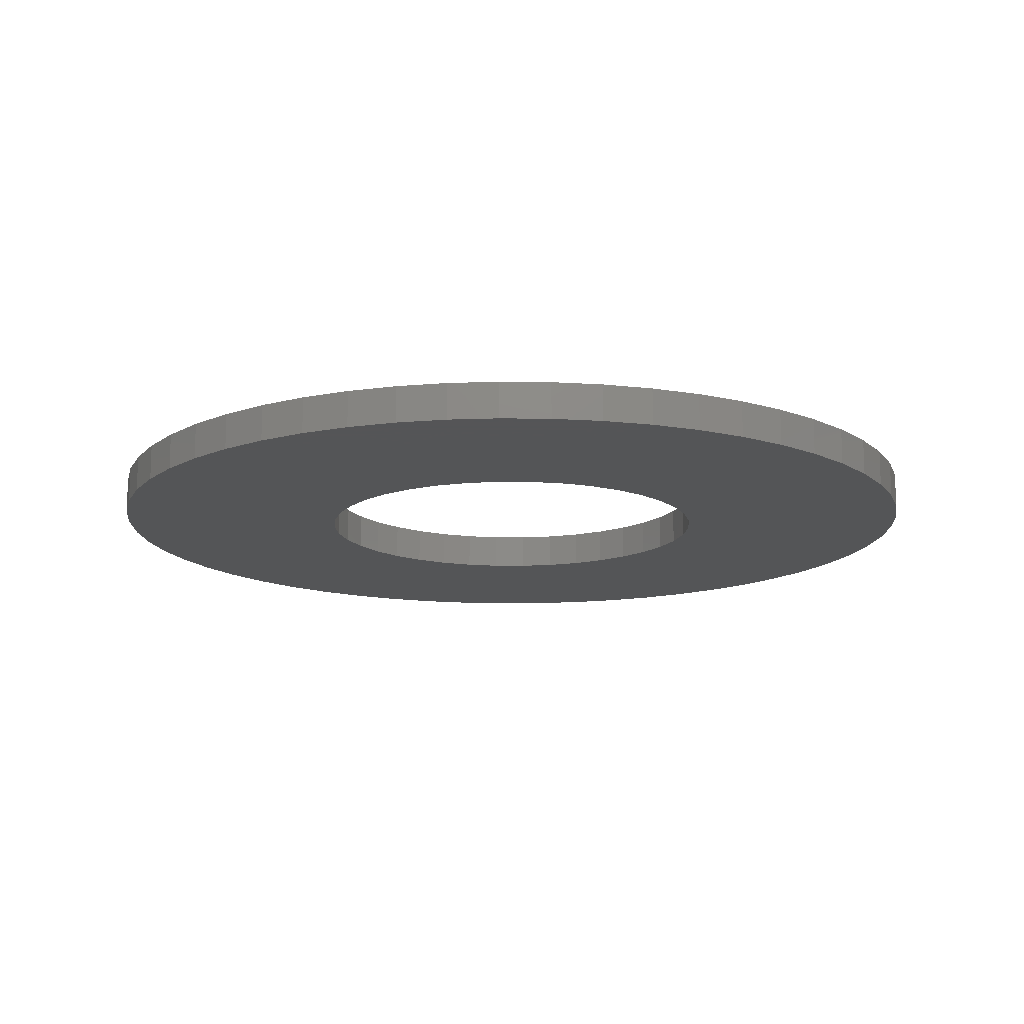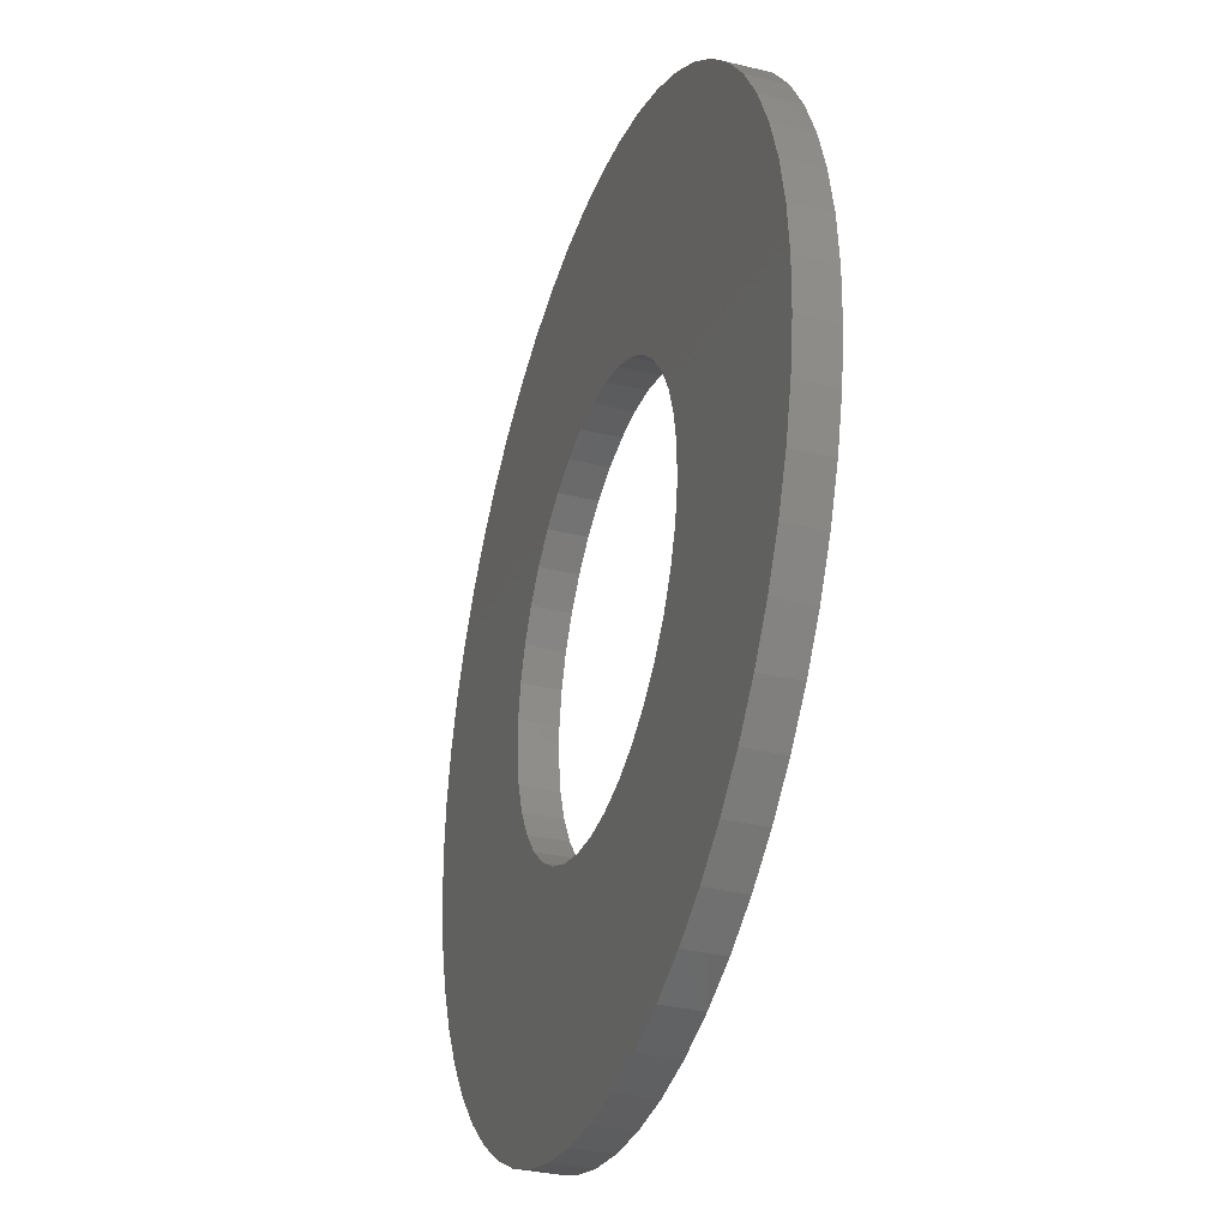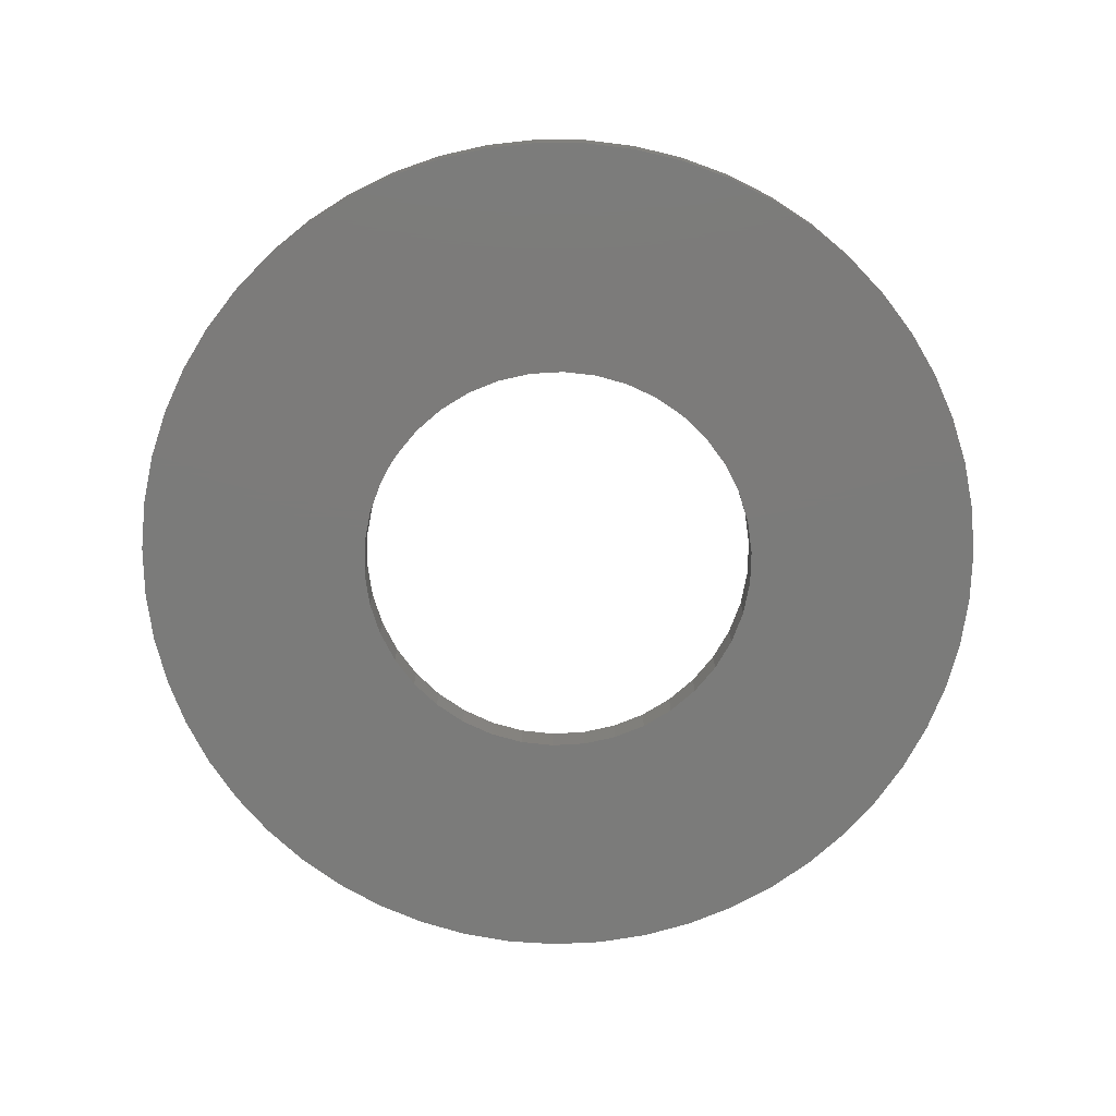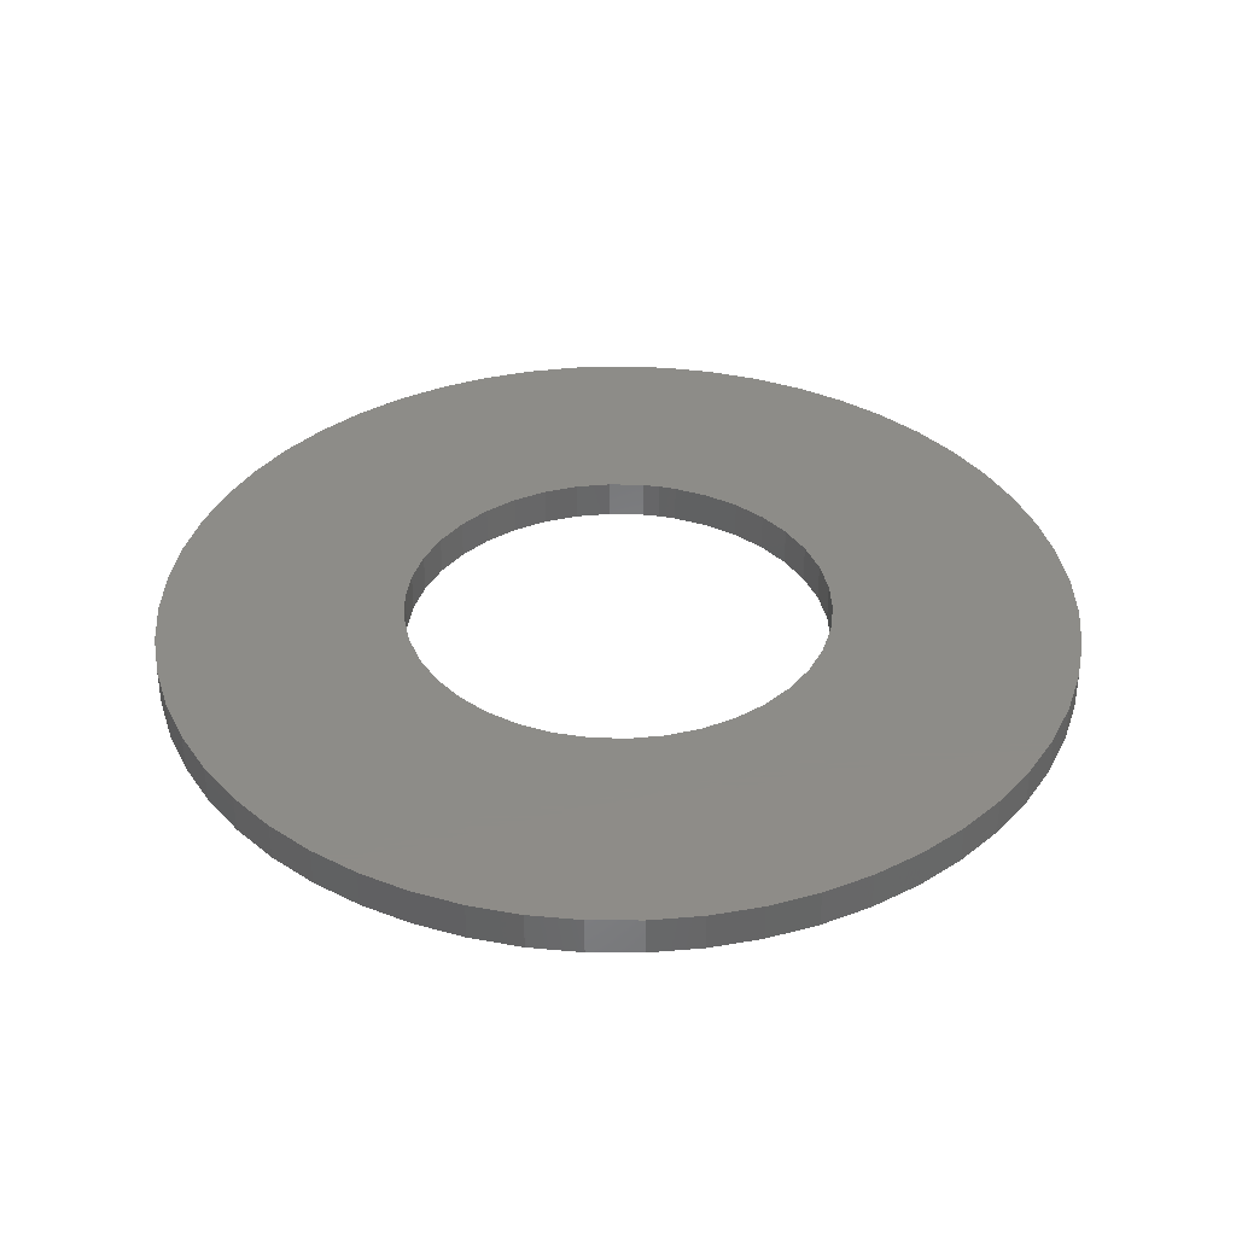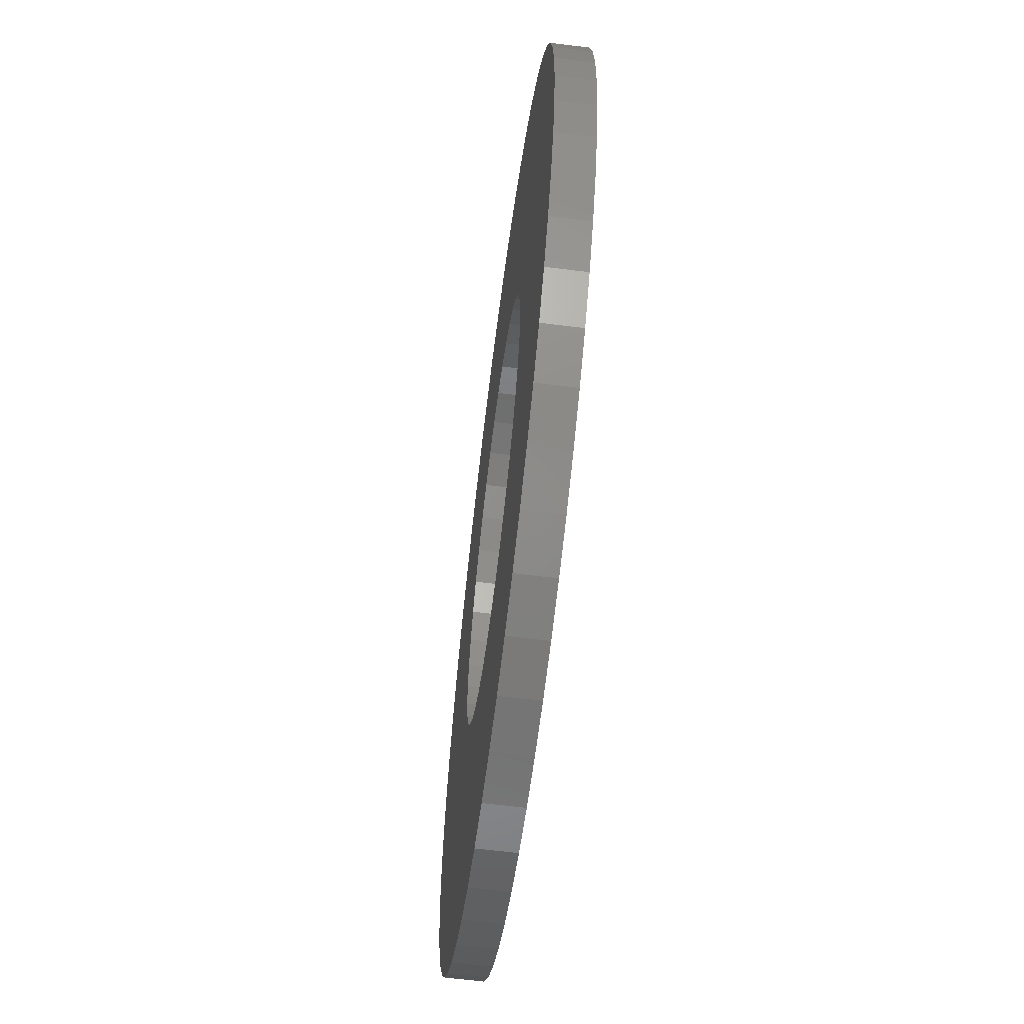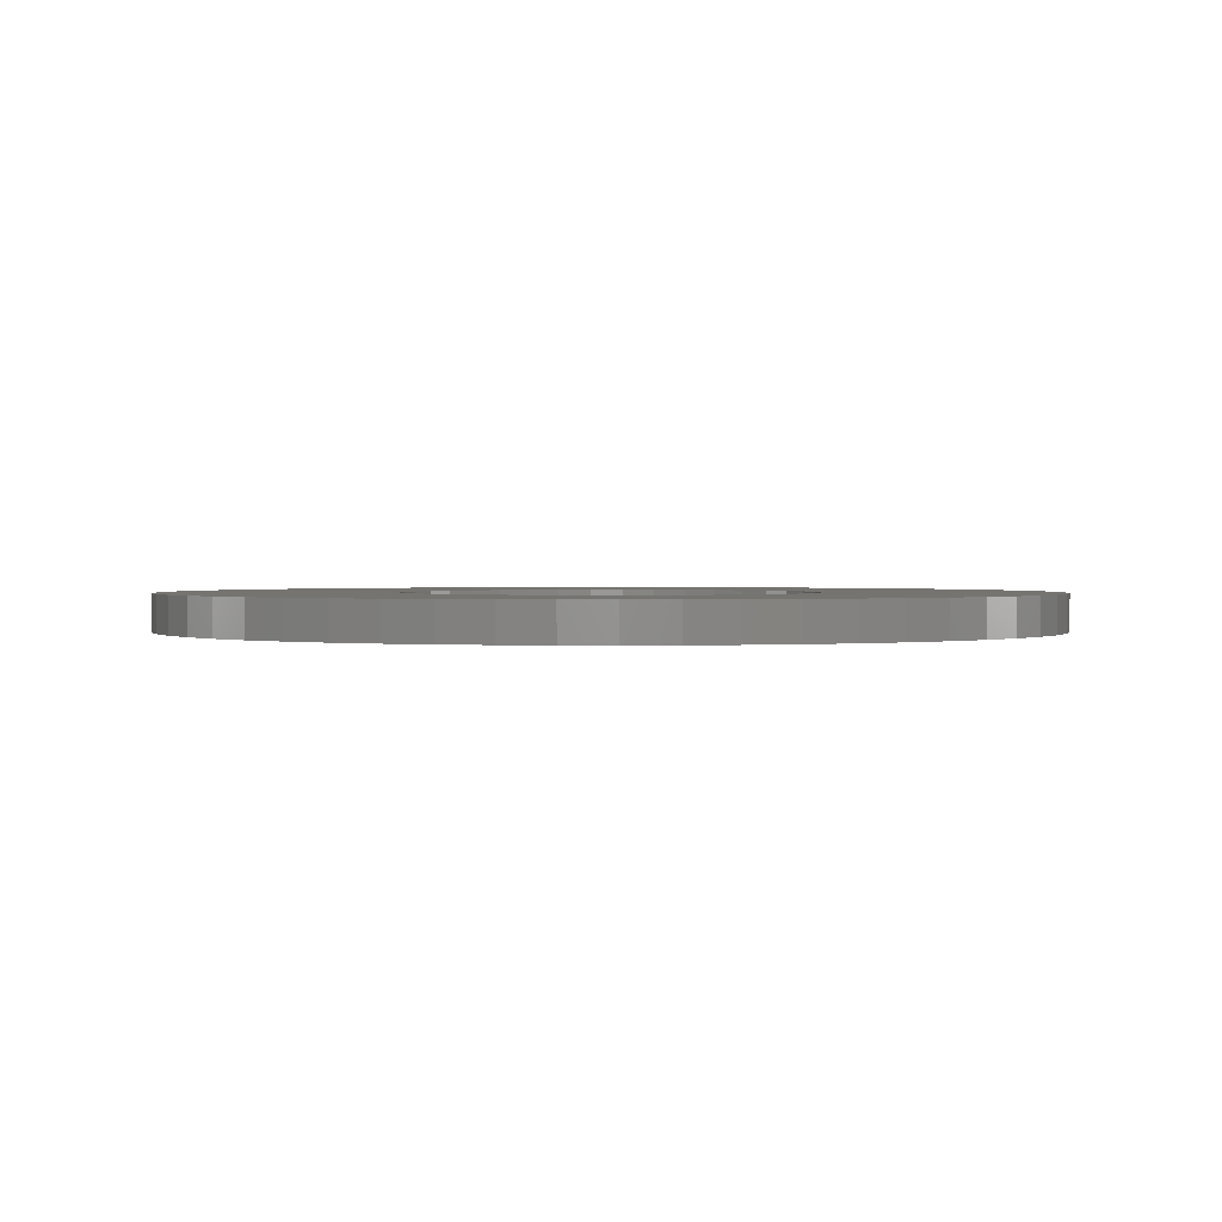
<metadata>
{"format":"stl","ext":"stl","renderer":"f3d","projection":"perspective","resolution":1024,"background":"white","views":[{"elev":-14.1,"azim":70.3,"up":"+Y"},{"elev":-33.5,"azim":-108.2,"up":"+Z"},{"elev":-74.5,"azim":150.1,"up":"+Y"},{"elev":36.6,"azim":-78.2,"up":"+Y"},{"elev":-64.0,"azim":-97.2,"up":"+Z"},{"elev":1.2,"azim":126.7,"up":"+Y"}]}
</metadata>
<code>
# stl→obj: 188 verts, 376 faces
v -46.09 -25 -276.2
v -6.858e-14 -25 -280
v -6.858e-14 25 -280
v -90.92 -25 -264.8
v -46.09 25 -276.2
v -133.3 -25 -246.3
v -90.92 25 -264.8
v -172 -25 -221
v -133.3 25 -246.3
v -206 -25 -189.6
v -172 25 -221
v -234.4 -25 -153.1
v -206 25 -189.6
v -256.4 -25 -112.5
v -234.4 25 -153.1
v -271.4 -25 -68.74
v -256.4 25 -112.5
v -279 -25 -23.12
v -271.4 25 -68.74
v -279 -25 23.12
v -279 25 -23.12
v -271.4 -25 68.74
v -279 25 23.12
v -256.4 -25 112.5
v -271.4 25 68.74
v -234.4 -25 153.1
v -256.4 25 112.5
v -206 -25 189.6
v -234.4 25 153.1
v -172 -25 221
v -206 25 189.6
v -133.3 -25 246.3
v -172 25 221
v -90.92 -25 264.8
v -133.3 25 246.3
v -46.09 -25 276.2
v -90.92 25 264.8
v 3.429e-14 -25 280
v -46.09 25 276.2
v 46.09 -25 276.2
v 3.429e-14 25 280
v 90.92 -25 264.8
v 46.09 25 276.2
v 133.3 -25 246.3
v 90.92 25 264.8
v 172 -25 221
v 133.3 25 246.3
v 206 -25 189.6
v 172 25 221
v 234.4 -25 153.1
v 206 25 189.6
v 256.4 -25 112.5
v 234.4 25 153.1
v 271.4 -25 68.74
v 256.4 25 112.5
v 279 -25 23.12
v 271.4 25 68.74
v 279 25 -23.12
v 279 -25 -23.12
v 280 -25 -8.573e-14
v 279 25 23.12
v 280 25 -1.715e-14
v 271.4 -25 -68.74
v 256.4 -25 -112.5
v 271.4 25 -68.74
v 234.4 -25 -153.1
v 256.4 25 -112.5
v 206 -25 -189.6
v 234.4 25 -153.1
v 172 -25 -221
v 206 25 -189.6
v 133.3 -25 -246.3
v 172 25 -221
v 90.92 -25 -264.8
v 133.3 25 -246.3
v 46.09 -25 -276.2
v 90.92 25 -264.8
v 46.09 25 -276.2
v 599.8 25 17.13
v 597.8 25 -51.35
v 475.1 25 -366.4
v 430.3 25 -418.2
v 135.9 25 -584.4
v -135.9 25 -584.4
v -201.6 25 -565.1
v -530.7 25 280
v -495.3 25 338.7
v 530.7 25 280
v 588 25 -119.2
v 513.8 25 -309.8
v 324.4 25 -504.8
v 264.7 25 -538.4
v 201.6 25 -565.1
v -68.39 25 -596.1
v -264.7 25 -538.4
v -593.9 25 85.39
v -580.3 25 152.5
v -559.1 25 217.7
v 233.6 25 552.7
v 295 25 522.4
v 453.4 25 392.9
v 495.3 25 338.7
v 593.9 25 85.39
v 570.6 25 -185.4
v 545.8 25 -249.2
v 379.8 25 -464.5
v 68.39 25 -596.1
v -475.1 25 -366.4
v -570.6 25 -185.4
v -599.8 25 17.13
v -453.4 25 392.9
v 169 25 575.7
v 352.7 25 485.4
v 559.1 25 217.7
v 580.3 25 152.5
v -1.47e-13 25 -600
v -324.4 25 -504.8
v -379.8 25 -464.5
v -430.3 25 -418.2
v -513.8 25 -309.8
v -545.8 25 -249.2
v -588 25 -119.2
v -597.8 25 -51.35
v -405.7 25 442
v 34.25 25 599
v 102.3 25 591.2
v 405.7 25 442
v -34.25 25 599
v -352.7 25 485.4
v -233.6 25 552.7
v -295 25 522.4
v -169 25 575.7
v -102.3 25 591.2
v 0 -25 -600
v 68.39 -25 -596.1
v 135.9 -25 -584.4
v 201.6 -25 -565.1
v 264.7 -25 -538.4
v 324.4 -25 -504.8
v 379.8 -25 -464.5
v 430.3 -25 -418.2
v 475.1 -25 -366.4
v 513.8 -25 -309.8
v 545.8 -25 -249.2
v 570.6 -25 -185.4
v 588 -25 -119.2
v 597.8 -25 -51.35
v 599.8 -25 17.13
v 593.9 -25 85.39
v 580.3 -25 152.5
v 559.1 -25 217.7
v 530.7 -25 280
v 495.3 -25 338.7
v 453.4 -25 392.9
v 405.7 -25 442
v 352.7 -25 485.4
v 295 -25 522.4
v 233.6 -25 552.7
v 169 -25 575.7
v 102.3 -25 591.2
v 34.25 -25 599
v -34.25 -25 599
v -102.3 -25 591.2
v -169 -25 575.7
v -233.6 -25 552.7
v -295 -25 522.4
v -352.7 -25 485.4
v -405.7 -25 442
v -453.4 -25 392.9
v -495.3 -25 338.7
v -530.7 -25 280
v -559.1 -25 217.7
v -580.3 -25 152.5
v -593.9 -25 85.39
v -599.8 -25 17.13
v -597.8 -25 -51.35
v -588 -25 -119.2
v -570.6 -25 -185.4
v -545.8 -25 -249.2
v -513.8 -25 -309.8
v -475.1 -25 -366.4
v -430.3 -25 -418.2
v -379.8 -25 -464.5
v -324.4 -25 -504.8
v -264.7 -25 -538.4
v -201.6 -25 -565.1
v -135.9 -25 -584.4
v -68.39 -25 -596.1
f 1 2 3
f 4 1 5
f 6 4 7
f 8 6 9
f 10 8 11
f 12 10 13
f 14 12 15
f 16 14 17
f 18 16 19
f 20 18 21
f 22 20 23
f 24 22 25
f 26 24 27
f 28 26 29
f 30 28 31
f 32 30 33
f 34 32 35
f 36 34 37
f 38 36 39
f 40 38 41
f 42 40 43
f 44 42 45
f 46 44 47
f 48 46 49
f 50 48 51
f 52 50 53
f 54 52 55
f 56 54 57
f 58 59 60
f 56 61 62
f 62 60 56
f 63 59 58
f 64 63 65
f 66 64 67
f 68 66 69
f 70 68 71
f 72 70 73
f 74 72 75
f 76 74 77
f 2 76 78
f 78 3 2
f 77 78 76
f 75 77 74
f 73 75 72
f 71 73 70
f 69 71 68
f 67 69 66
f 65 67 64
f 58 65 63
f 60 62 58
f 57 61 56
f 55 57 54
f 53 55 52
f 51 53 50
f 49 51 48
f 47 49 46
f 45 47 44
f 43 45 42
f 41 43 40
f 39 41 38
f 37 39 36
f 35 37 34
f 33 35 32
f 31 33 30
f 29 31 28
f 27 29 26
f 25 27 24
f 23 25 22
f 21 23 20
f 19 21 18
f 17 19 16
f 15 17 14
f 13 15 12
f 11 13 10
f 9 11 8
f 7 9 6
f 5 7 4
f 3 5 1
f 79 62 61
f 80 58 62
f 81 82 71
f 83 78 77
f 84 85 7
f 86 87 29
f 88 55 53
f 62 79 80
f 89 65 58
f 90 69 67
f 69 90 81
f 91 75 73
f 92 93 77
f 77 93 83
f 5 94 84
f 95 9 7
f 96 97 25
f 98 27 25
f 27 98 86
f 99 100 47
f 101 102 53
f 53 102 88
f 103 61 57
f 58 80 89
f 104 105 67
f 71 69 81
f 82 106 73
f 73 106 91
f 83 107 78
f 94 5 3
f 7 85 95
f 108 15 13
f 109 19 17
f 110 23 21
f 23 110 96
f 29 27 86
f 111 31 29
f 45 112 99
f 113 49 47
f 88 114 55
f 114 115 57
f 61 103 79
f 65 89 104
f 73 71 82
f 77 75 92
f 107 116 3
f 7 5 84
f 117 118 11
f 13 119 108
f 120 121 17
f 17 121 109
f 122 123 21
f 25 23 96
f 29 87 111
f 124 33 31
f 125 126 43
f 112 45 43
f 47 100 113
f 127 101 51
f 57 55 114
f 67 65 104
f 91 92 75
f 3 116 94
f 9 95 117
f 119 13 11
f 17 15 120
f 21 19 122
f 25 97 98
f 31 111 124
f 41 128 125
f 47 45 99
f 49 113 127
f 57 115 103
f 3 78 107
f 11 118 119
f 109 122 19
f 124 129 33
f 43 126 112
f 53 51 101
f 11 9 117
f 21 123 110
f 130 37 35
f 51 49 127
f 108 120 15
f 129 131 35
f 35 131 130
f 67 105 90
f 130 132 37
f 132 133 39
f 128 41 39
f 35 33 129
f 39 133 128
f 39 37 132
f 43 41 125
f 134 116 107
f 135 107 83
f 136 83 93
f 137 93 92
f 138 92 91
f 139 91 106
f 140 106 82
f 141 82 81
f 142 81 90
f 143 90 105
f 144 105 104
f 145 104 89
f 146 89 80
f 147 80 79
f 148 79 103
f 149 103 115
f 150 115 114
f 151 114 88
f 152 88 102
f 153 102 101
f 154 101 127
f 155 127 113
f 156 113 100
f 157 100 99
f 158 99 112
f 159 112 126
f 160 126 125
f 161 125 128
f 162 128 133
f 163 133 132
f 164 132 130
f 165 130 131
f 166 131 129
f 167 129 124
f 168 124 111
f 169 111 87
f 170 87 86
f 171 86 98
f 172 98 97
f 173 97 96
f 174 96 110
f 175 110 123
f 176 123 122
f 177 122 109
f 178 109 121
f 179 121 120
f 180 120 108
f 181 108 119
f 182 119 118
f 183 118 117
f 184 117 95
f 185 95 85
f 186 85 84
f 187 84 94
f 188 94 116
f 116 134 188
f 94 188 187
f 84 187 186
f 85 186 185
f 95 185 184
f 117 184 183
f 118 183 182
f 119 182 181
f 108 181 180
f 120 180 179
f 121 179 178
f 109 178 177
f 122 177 176
f 123 176 175
f 110 175 174
f 96 174 173
f 97 173 172
f 98 172 171
f 86 171 170
f 87 170 169
f 111 169 168
f 124 168 167
f 129 167 166
f 131 166 165
f 130 165 164
f 132 164 163
f 133 163 162
f 128 162 161
f 125 161 160
f 126 160 159
f 112 159 158
f 99 158 157
f 100 157 156
f 113 156 155
f 127 155 154
f 101 154 153
f 102 153 152
f 88 152 151
f 114 151 150
f 115 150 149
f 103 149 148
f 79 148 147
f 80 147 146
f 89 146 145
f 104 145 144
f 105 144 143
f 90 143 142
f 81 142 141
f 82 141 140
f 106 140 139
f 91 139 138
f 92 138 137
f 93 137 136
f 83 136 135
f 107 135 134
f 147 148 60
f 148 149 56
f 146 147 59
f 56 60 148
f 145 63 64
f 60 59 147
f 149 150 54
f 171 24 26
f 64 144 145
f 54 56 149
f 152 153 50
f 158 42 44
f 169 170 26
f 26 170 171
f 178 179 14
f 59 63 146
f 151 52 54
f 52 151 152
f 154 48 50
f 156 157 44
f 44 157 158
f 161 38 40
f 162 163 36
f 164 34 36
f 168 169 28
f 171 172 24
f 172 173 22
f 174 20 22
f 177 16 18
f 16 177 178
f 187 1 4
f 136 137 74
f 54 150 151
f 50 153 154
f 155 46 48
f 158 159 42
f 159 160 40
f 40 160 161
f 36 163 164
f 30 167 168
f 22 24 172
f 22 173 174
f 175 176 18
f 14 16 178
f 180 12 14
f 181 182 10
f 184 6 8
f 185 186 4
f 4 186 187
f 76 135 136
f 138 72 74
f 139 140 70
f 142 66 68
f 50 52 152
f 48 154 155
f 40 42 159
f 36 38 162
f 165 166 32
f 26 28 169
f 18 20 175
f 14 179 180
f 12 180 181
f 182 183 8
f 8 183 184
f 187 188 1
f 188 134 2
f 74 137 138
f 72 138 139
f 141 68 70
f 68 141 142
f 155 156 46
f 161 162 38
f 34 164 165
f 167 30 32
f 174 175 20
f 10 12 181
f 184 185 6
f 2 1 188
f 135 76 2
f 70 72 139
f 142 143 66
f 143 144 64
f 44 46 156
f 32 166 167
f 18 176 177
f 4 6 185
f 74 76 136
f 64 66 143
f 32 34 165
f 8 10 182
f 70 140 141
f 28 30 168
f 145 146 63
f 2 134 135

</code>
